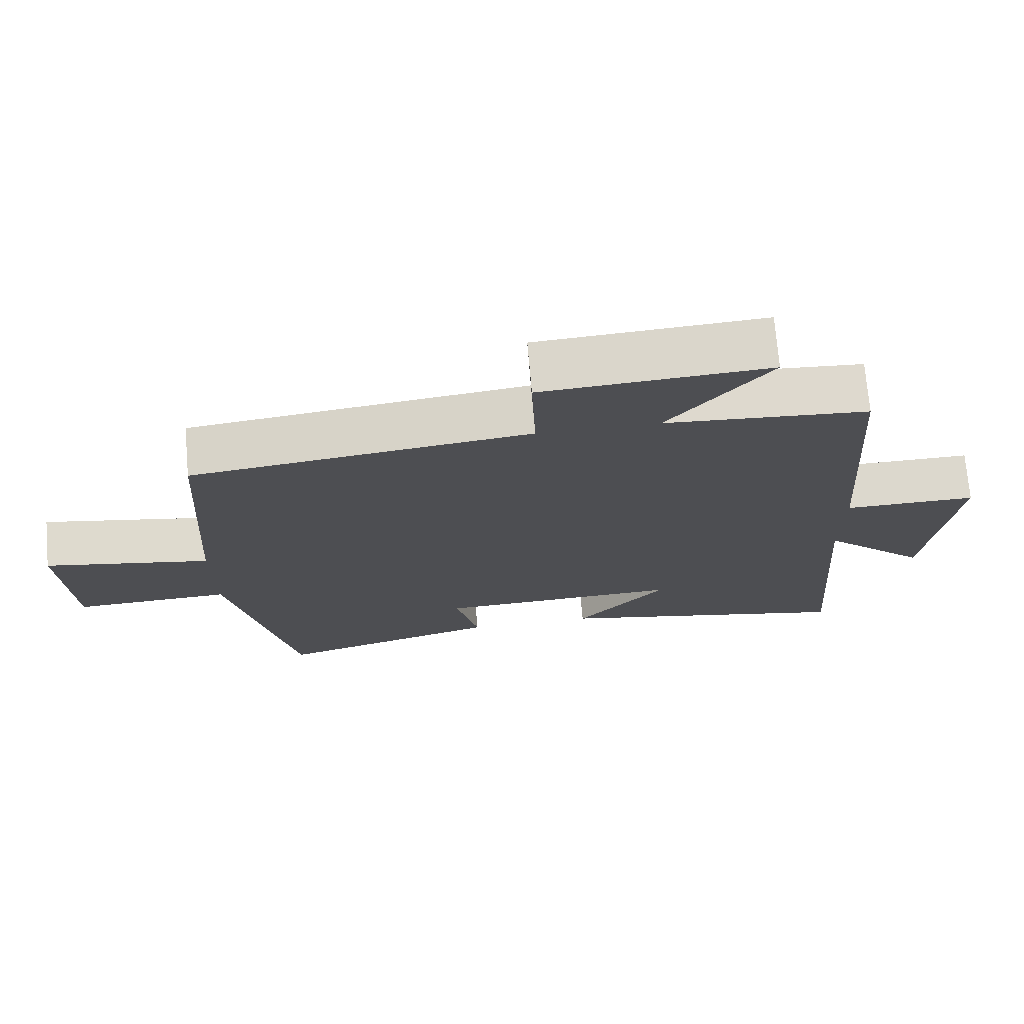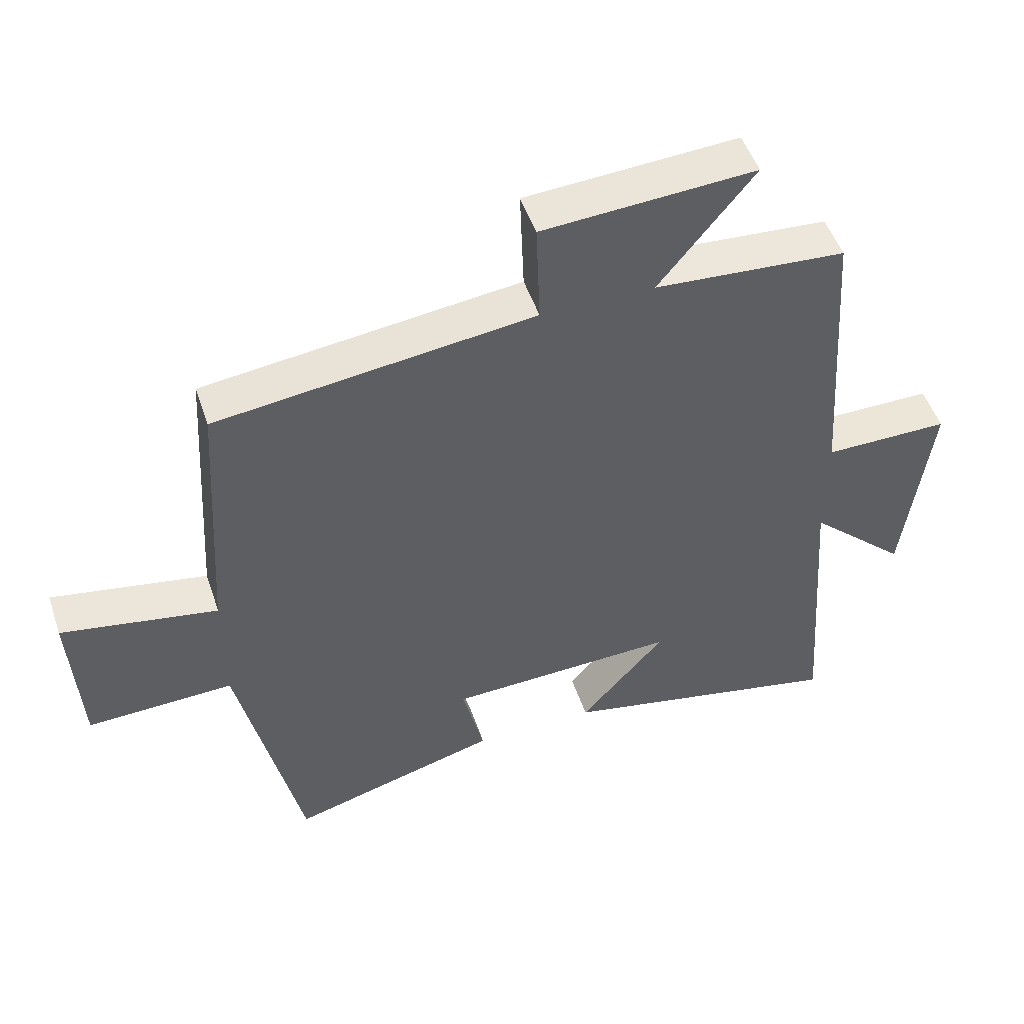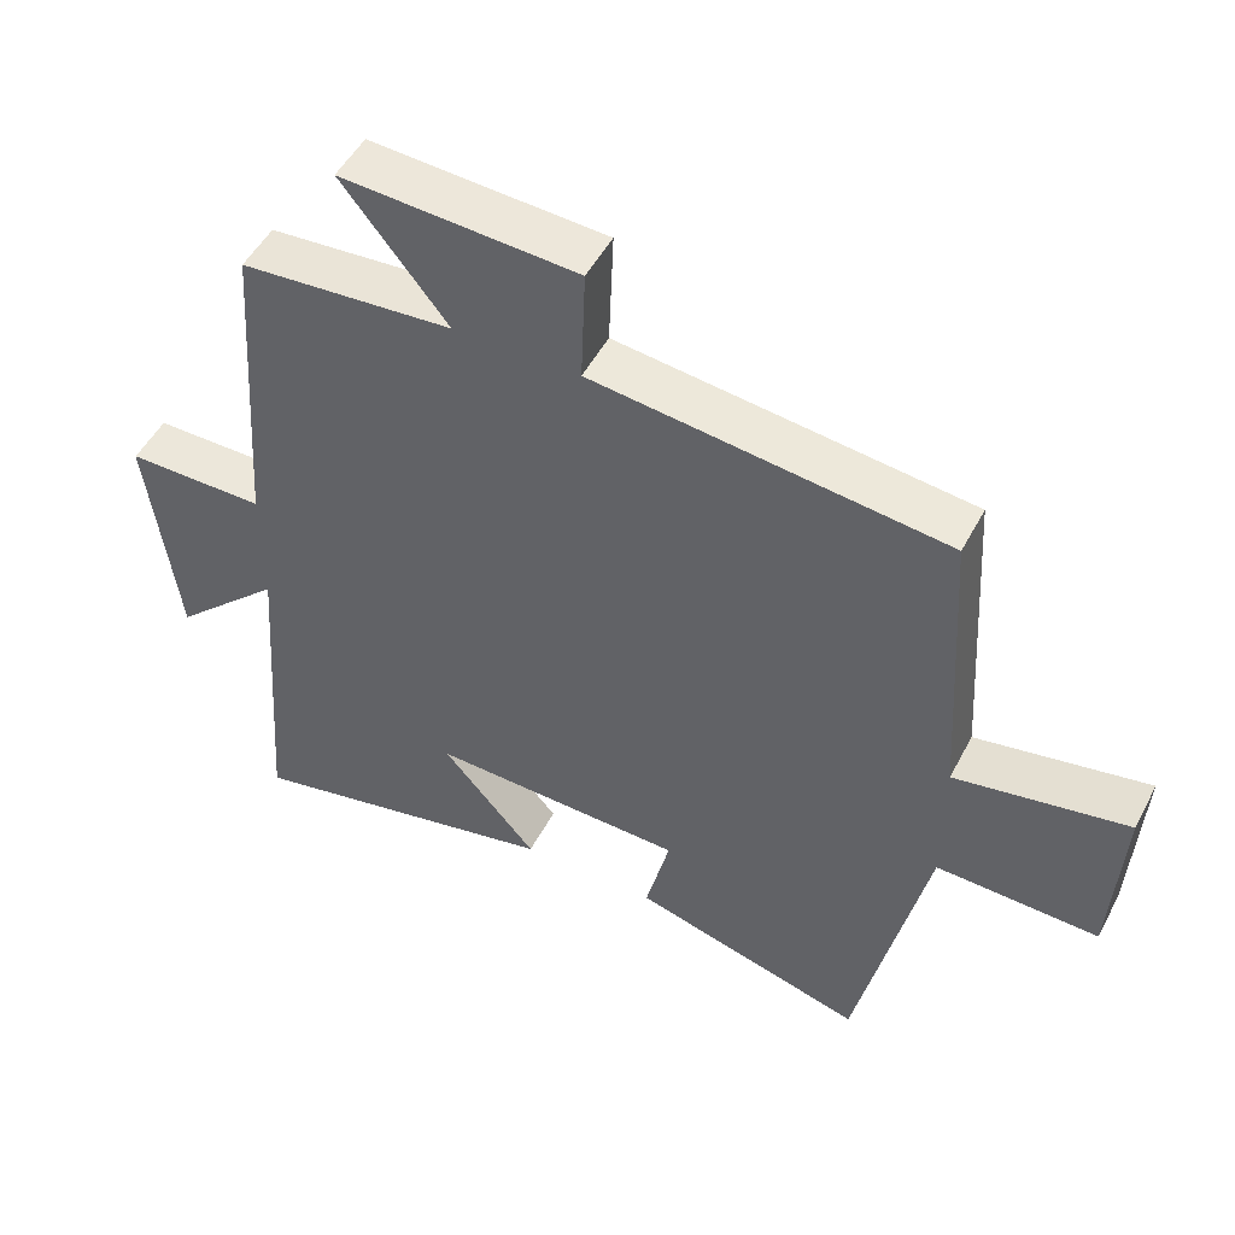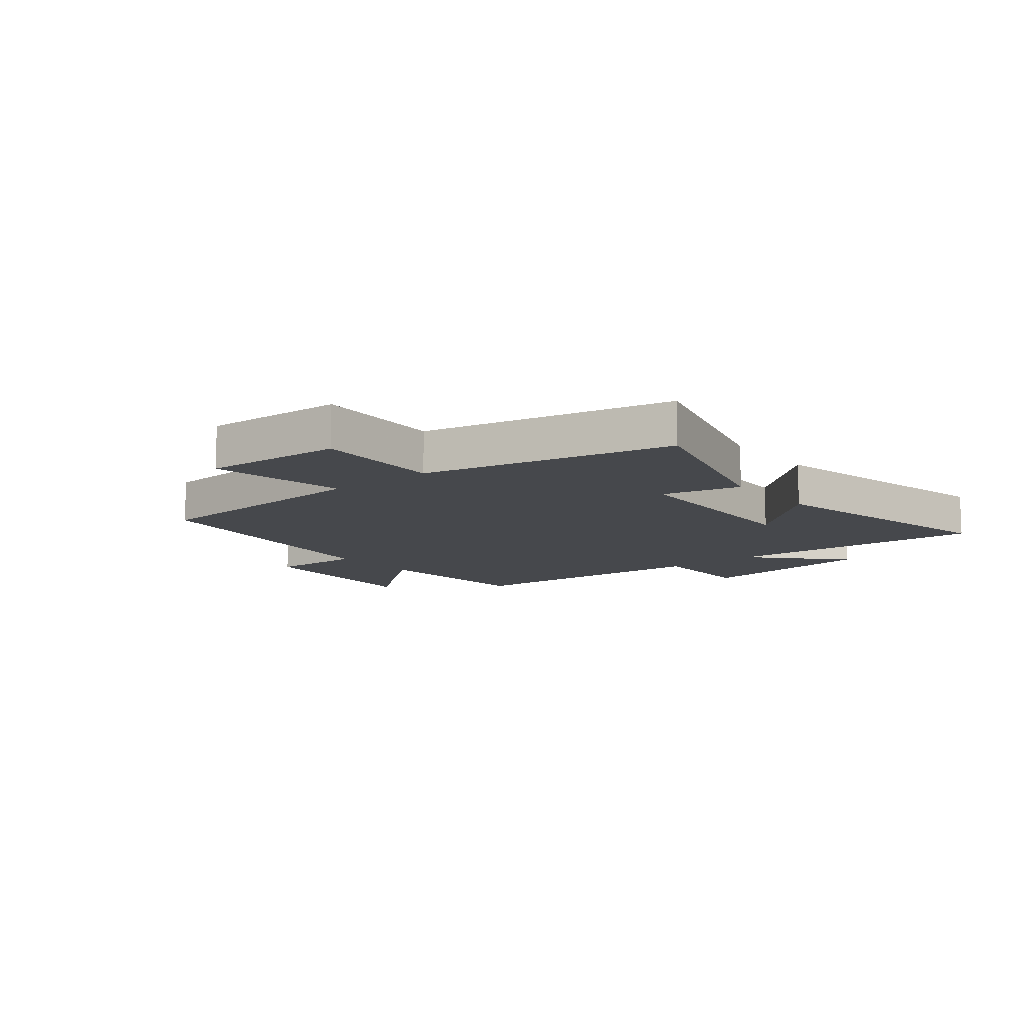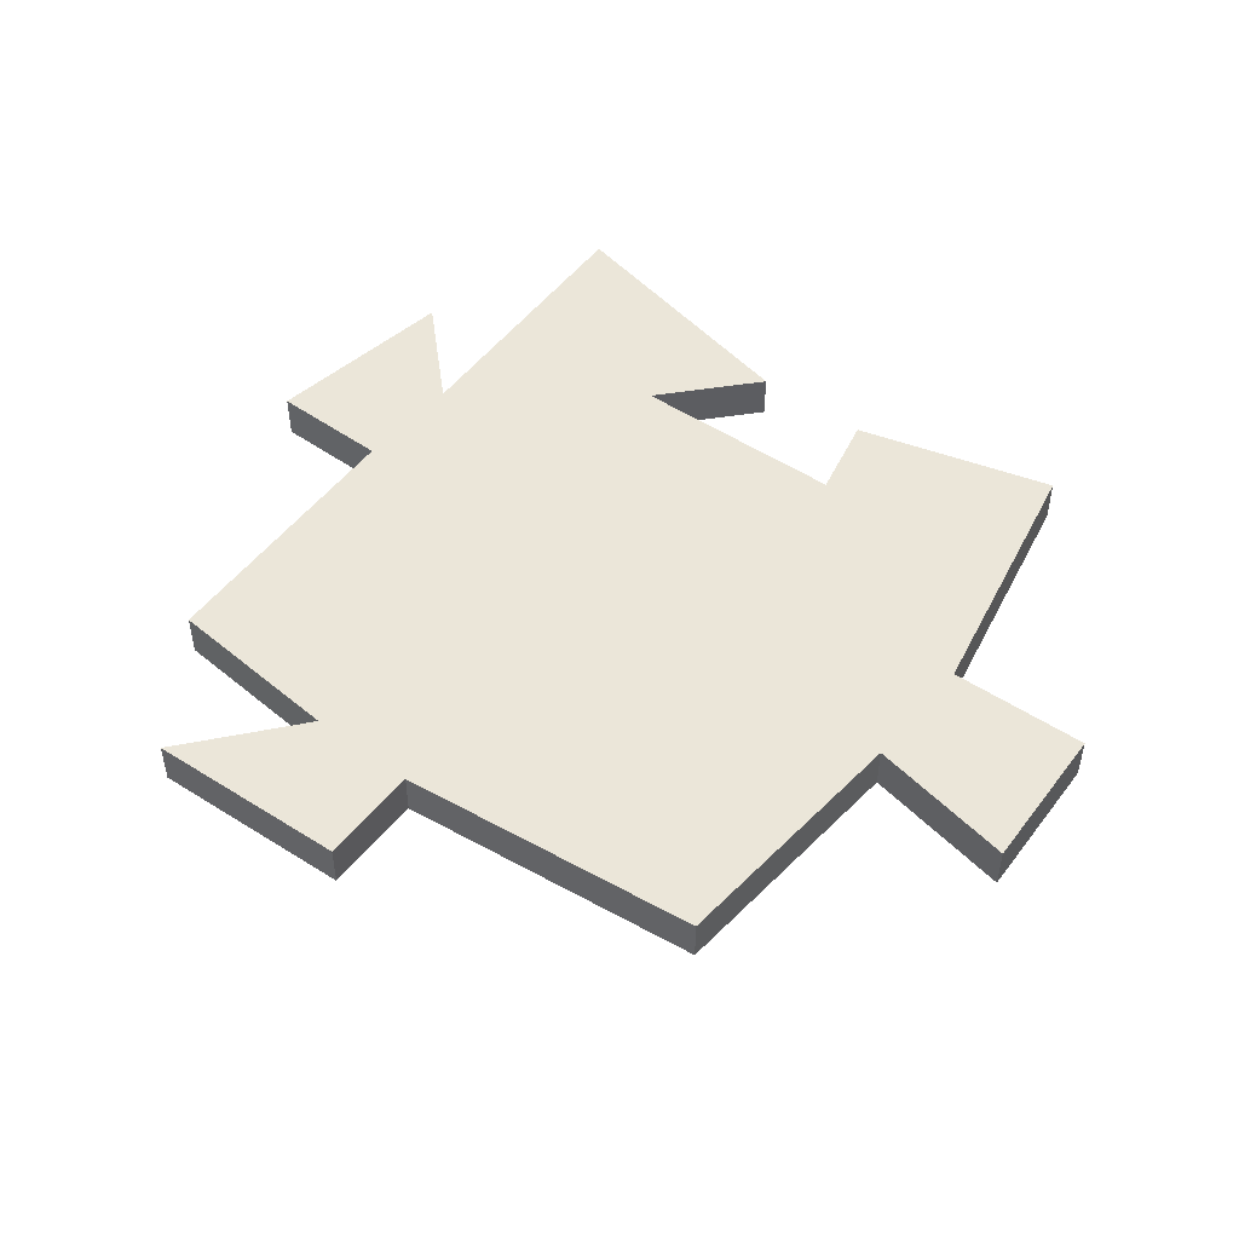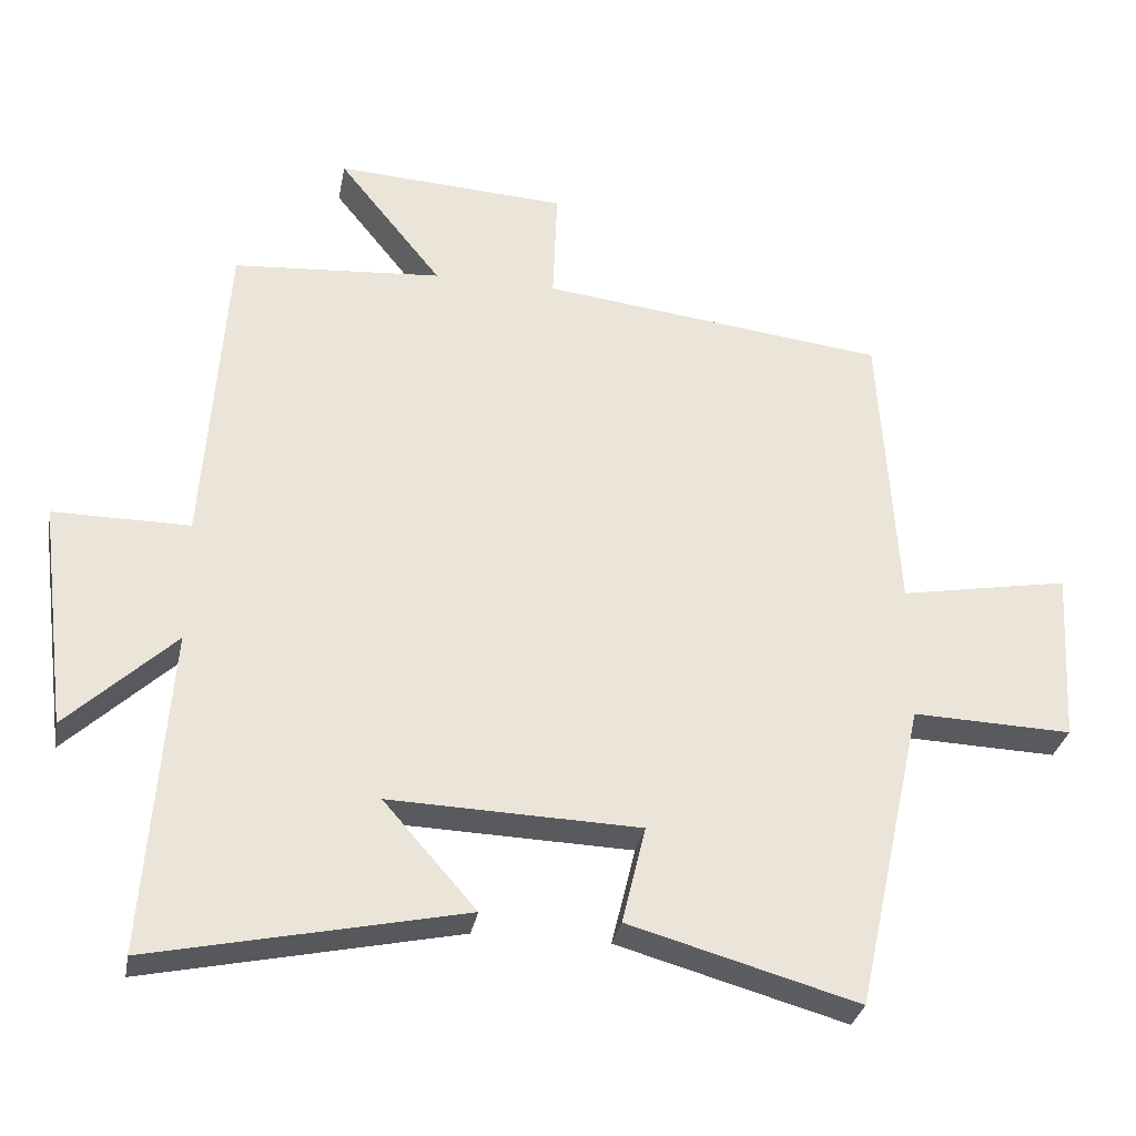
<metadata>
{"format":"obj","ext":"obj","renderer":"f3d","projection":"perspective","resolution":1024,"background":"white","views":[{"elev":72.4,"azim":175.1,"up":"+Z"},{"elev":50.0,"azim":161.6,"up":"+Z"},{"elev":49.9,"azim":27.0,"up":"+Z"},{"elev":-11.2,"azim":129.1,"up":"+Y"},{"elev":48.4,"azim":38.7,"up":"+Y"},{"elev":-31.0,"azim":-10.3,"up":"+Z"}]}
</metadata>
<code>
v 0.405 0.07 -0.59
v 0.087 0.07 -0.5
v 0.12 0.07 -0.364
v -0.228 0.07 -0.352
v -0.099 0.07 -0.5
v -0.533 0.07 -0.592
v -0.5 0.07 -0.14
v -0.65 0.07 -0.281
v -0.69 0.07 0.035
v -0.5 0.07 0.034
v -0.469 0.07 0.479
v -0.178 0.07 0.5
v -0.322 0.07 0.68
v 0 0.07 0.66
v -0.006 0.07 0.5
v 0.475 0.07 0.441
v 0.5 0.07 0.033
v 0.736 0.07 0.075
v 0.722 0.07 -0.167
v 0.5 0.07 -0.159
v 0.405 0 -0.59
v 0.087 0 -0.5
v 0.12 0 -0.364
v -0.228 0 -0.352
v -0.099 0 -0.5
v -0.533 0 -0.592
v -0.5 0 -0.14
v -0.65 0 -0.281
v -0.69 0 0.035
v -0.5 0 0.034
v -0.469 0 0.479
v -0.178 0 0.5
v -0.322 0 0.68
v 0 0 0.66
v -0.006 0 0.5
v 0.475 0 0.441
v 0.5 0 0.033
v 0.736 0 0.075
v 0.722 0 -0.167
v 0.5 0 -0.159
f 17 18 19 20
f 17 20 1
f 16 17 1
f 15 16 1
f 12 13 14 15
f 10 11 12 15
f 7 8 9 10
f 7 10 15
f 4 5 6 7
f 3 4 7 15
f 1 2 3
f 1 3 15
f 40 39 38 37
f 21 40 37
f 21 37 36
f 21 36 35
f 35 34 33 32
f 35 32 31 30
f 30 29 28 27
f 35 30 27
f 27 26 25 24
f 35 27 24 23
f 23 22 21
f 35 23 21
f 1 21 22 2
f 2 22 23 3
f 3 23 24 4
f 4 24 25 5
f 5 25 26 6
f 6 26 27 7
f 7 27 28 8
f 8 28 29 9
f 9 29 30 10
f 10 30 31 11
f 11 31 32 12
f 12 32 33 13
f 13 33 34 14
f 14 34 35 15
f 15 35 36 16
f 16 36 37 17
f 17 37 38 18
f 18 38 39 19
f 19 39 40 20
f 20 40 21 1

</code>
